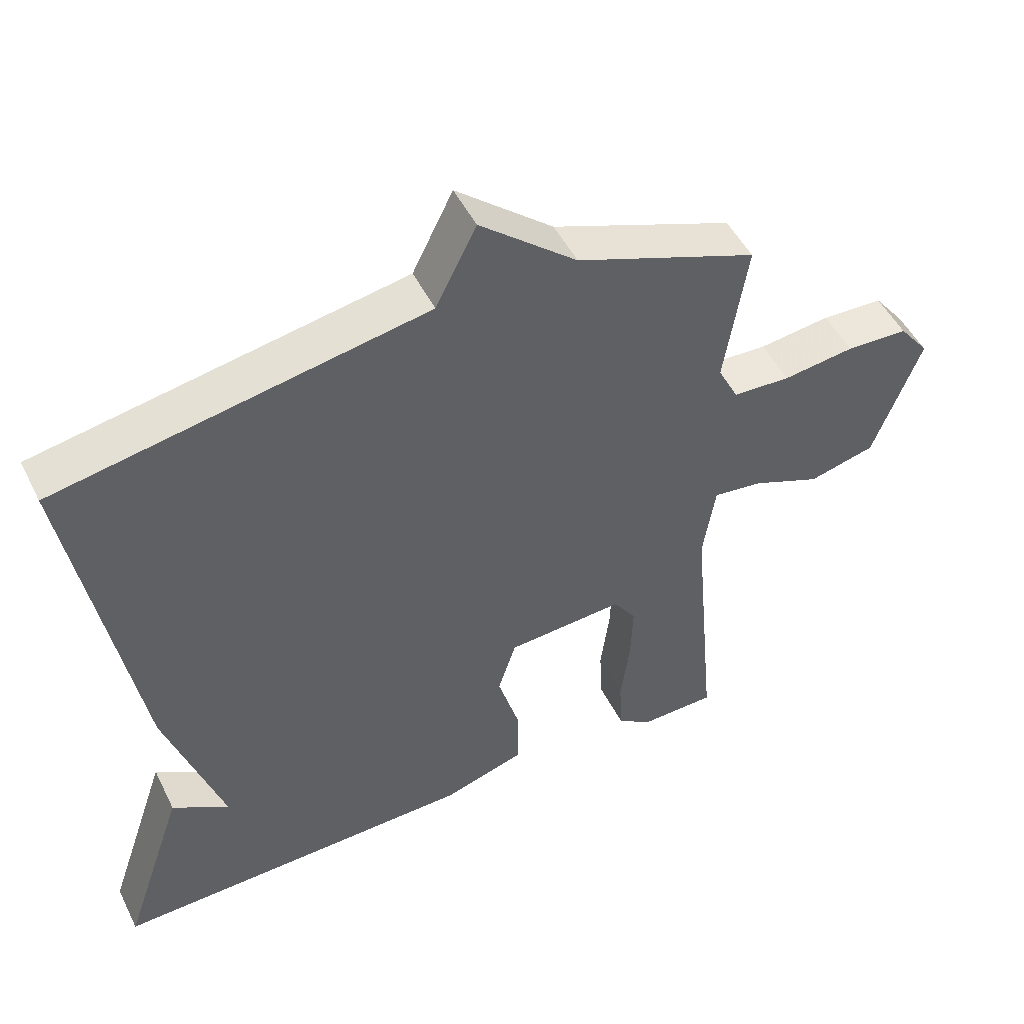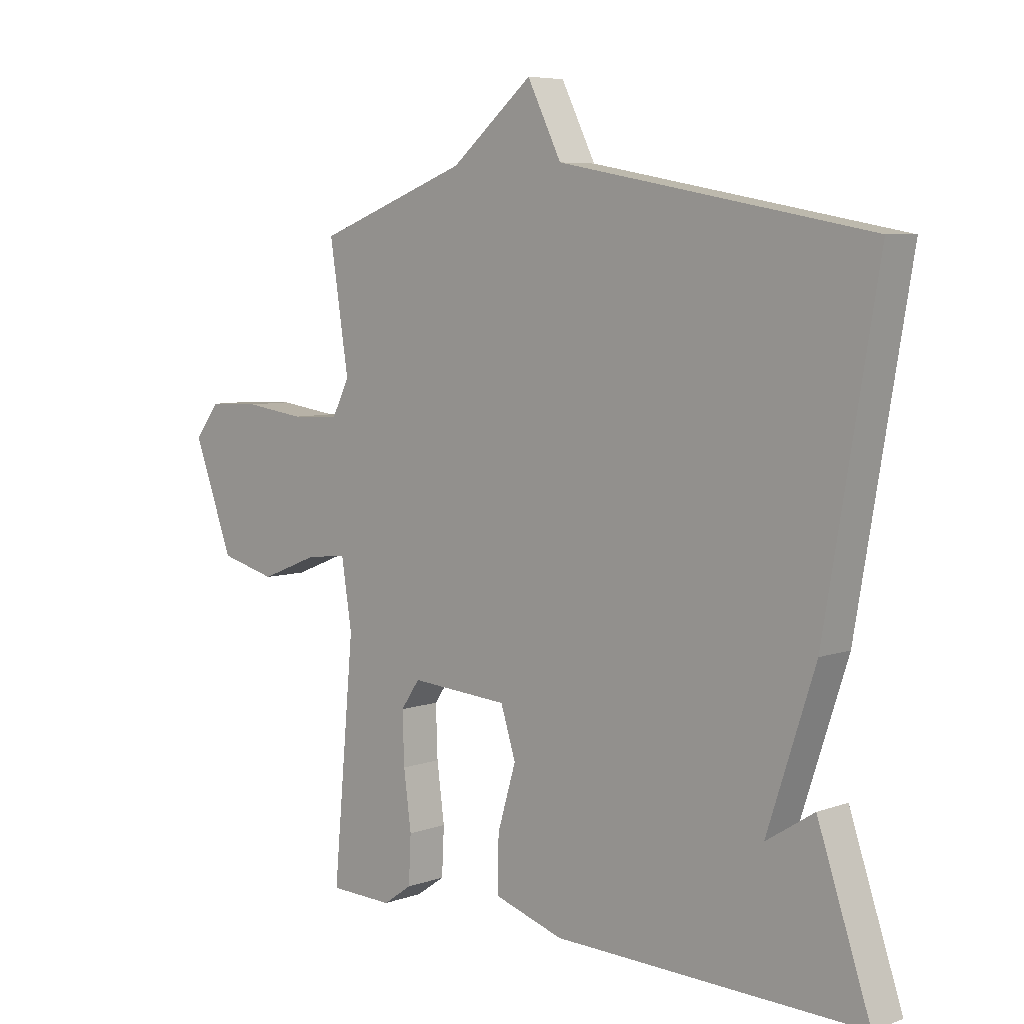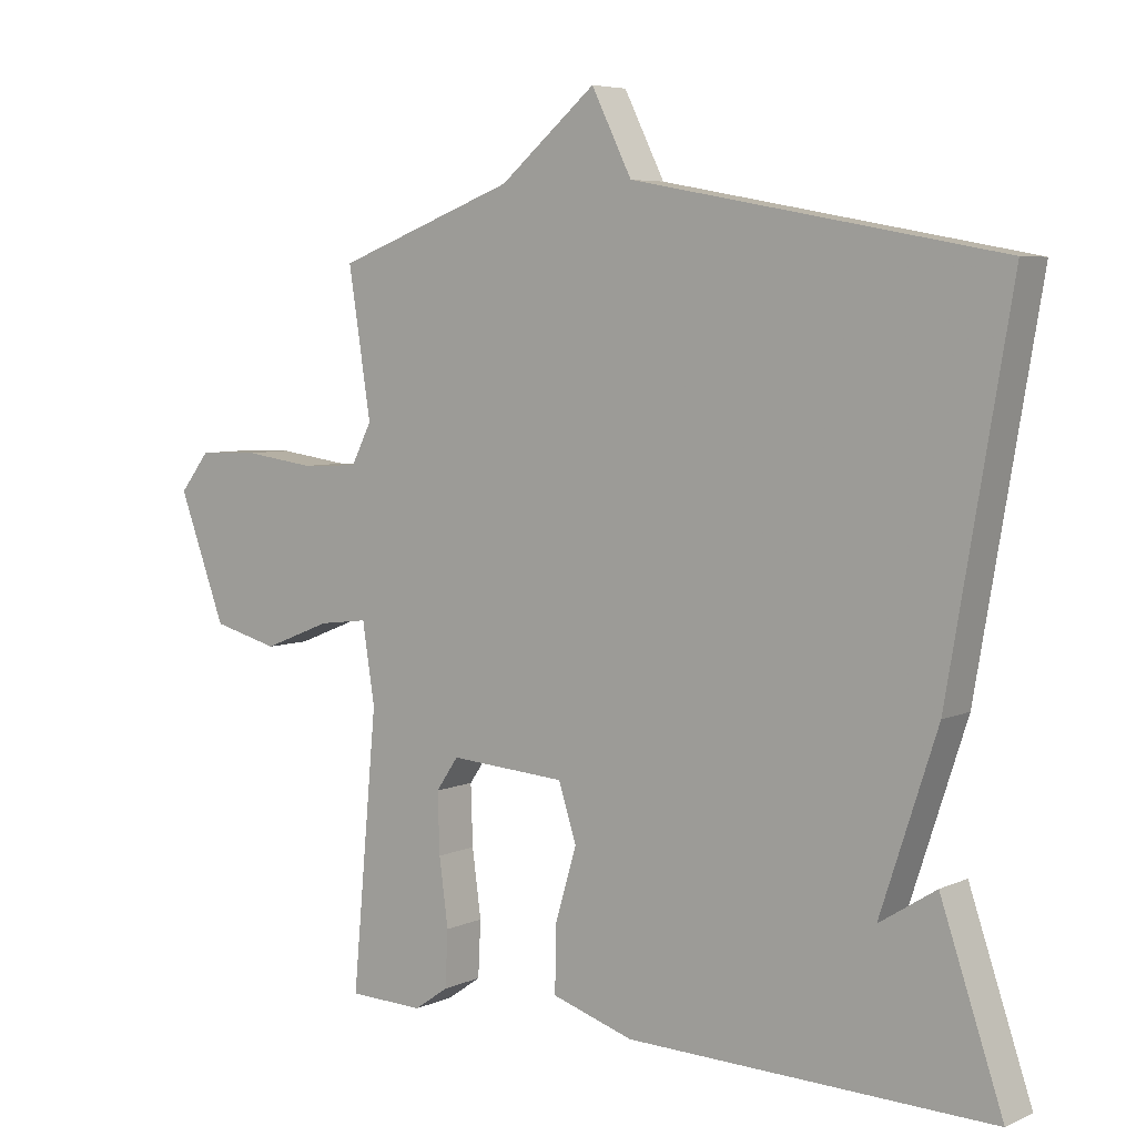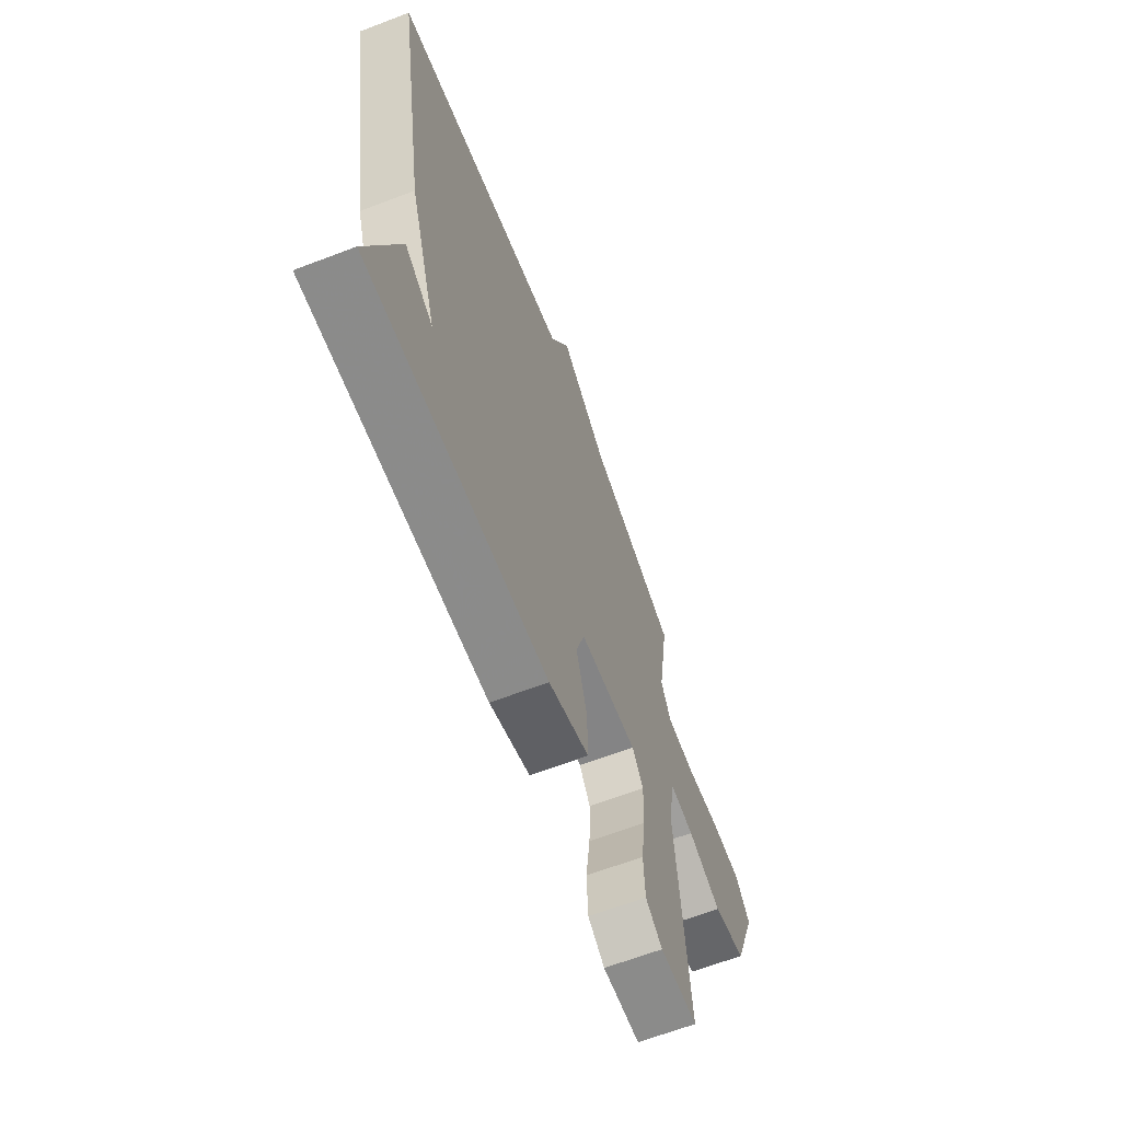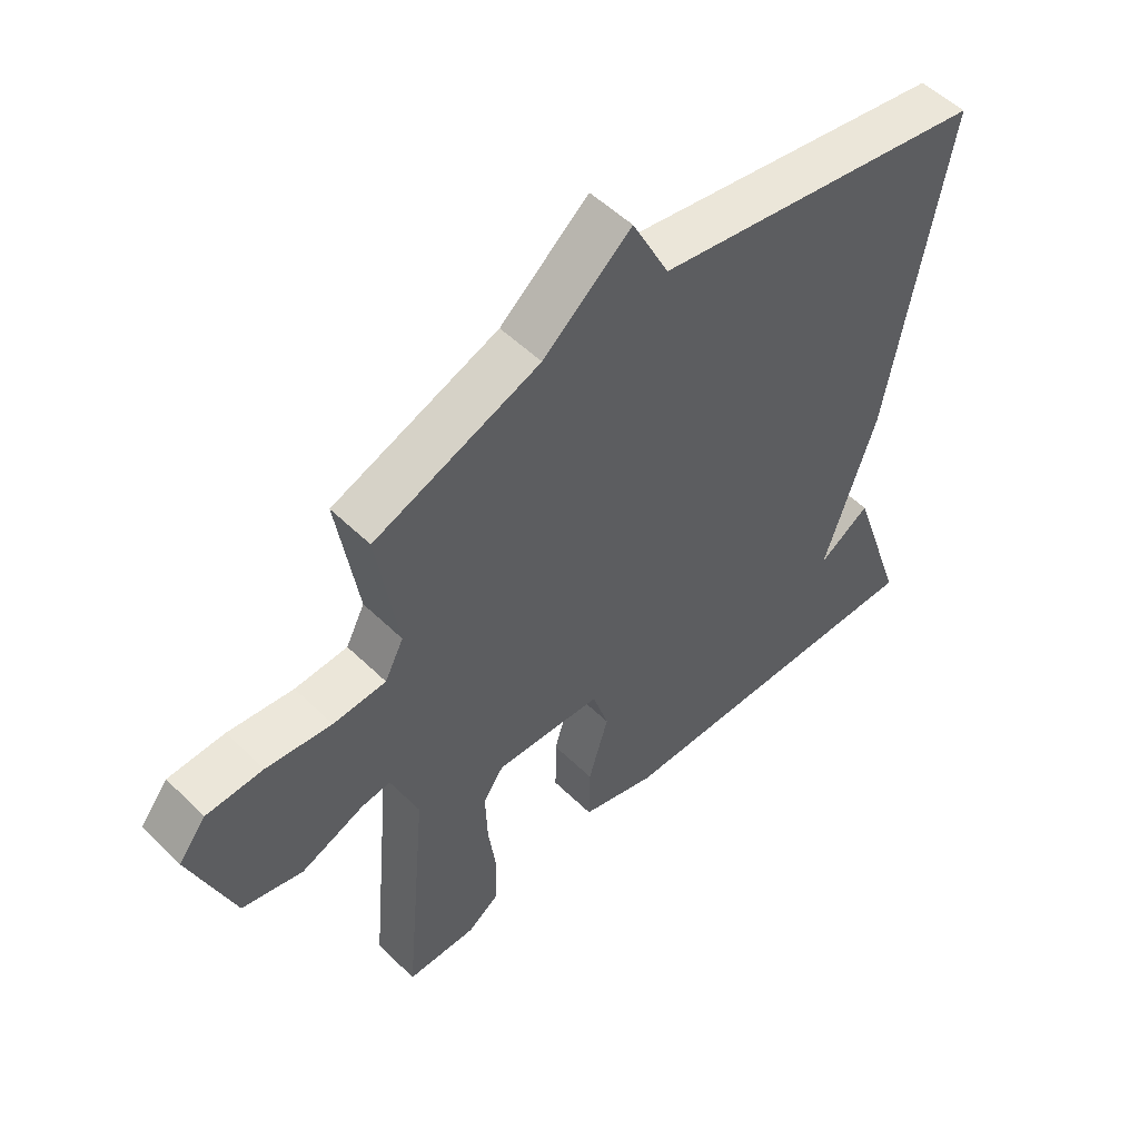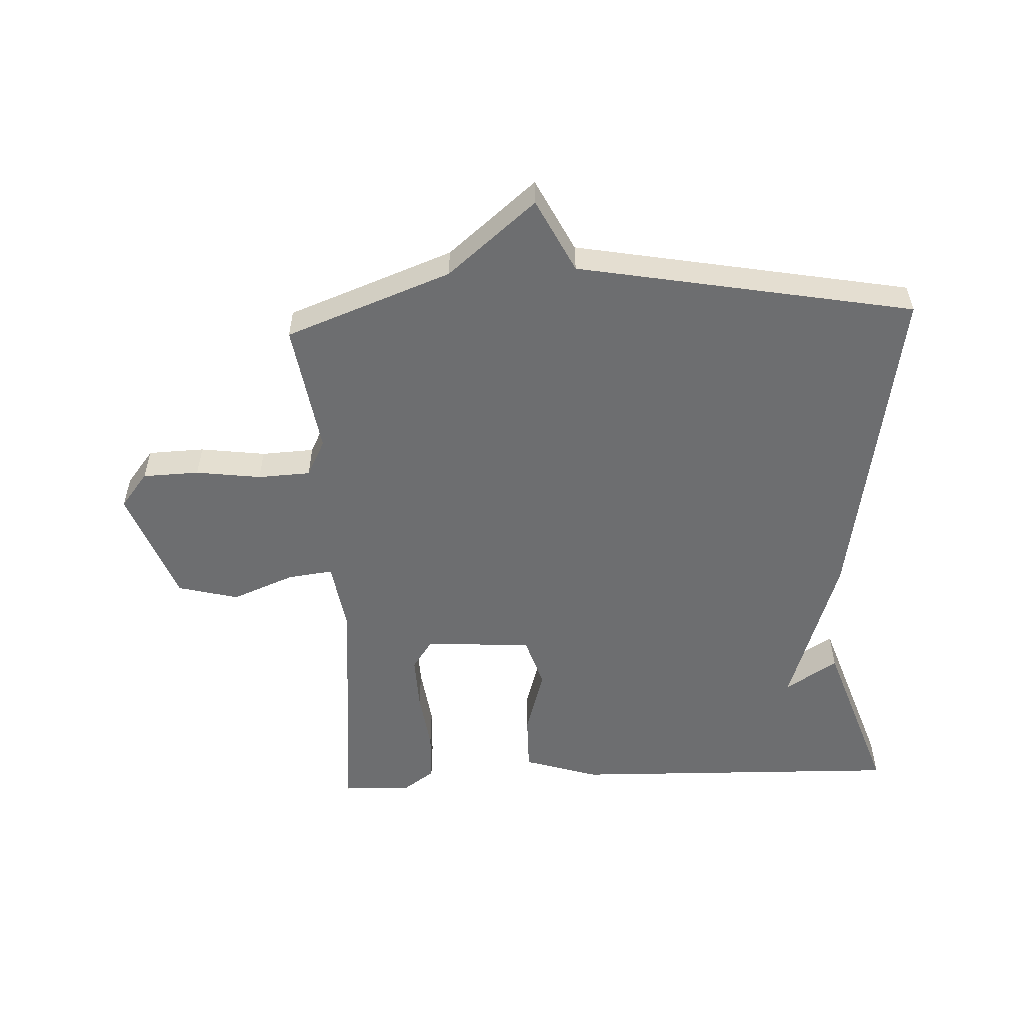
<metadata>
{"format":"obj","ext":"obj","renderer":"f3d","projection":"perspective","resolution":1024,"background":"white","views":[{"elev":49.4,"azim":154.2,"up":"+Z"},{"elev":6.3,"azim":43.5,"up":"+Z"},{"elev":5.7,"azim":37.1,"up":"+Z"},{"elev":-65.1,"azim":111.0,"up":"+Z"},{"elev":53.0,"azim":-43.9,"up":"+Z"},{"elev":-54.2,"azim":2.7,"up":"+Y"}]}
</metadata>
<code>
v 0.5 0.07 -0.5
v -0.034 0.07 -0.486
v -0.154 0.07 -0.448
v -0.153 0.07 -0.354
v -0.121 0.07 -0.246
v -0.147 0.07 -0.164
v -0.318 0.07 -0.152
v -0.351 0.07 -0.2
v -0.348 0.07 -0.288
v -0.335 0.07 -0.386
v -0.339 0.07 -0.468
v -0.389 0.07 -0.503
v -0.5 0.07 -0.5
v -0.463 0.07 -0.097
v -0.481 0.07 0.019
v -0.553 0.07 0.01
v -0.653 0.07 -0.03
v -0.75 0.07 -0.005
v -0.819 0.07 0.18
v -0.775 0.07 0.236
v -0.685 0.07 0.239
v -0.581 0.07 0.225
v -0.497 0.07 0.229
v -0.467 0.07 0.288
v -0.5 0.07 0.5
v -0.236 0.07 0.599
v -0.095 0.07 0.717
v -0.036 0.07 0.599
v 0.5 0.07 0.5
v 0.409 0.07 -0.032
v 0.326 0.07 -0.285
v 0.409 0.07 -0.232
v 0.5 0 -0.5
v -0.034 0 -0.486
v -0.154 0 -0.448
v -0.153 0 -0.354
v -0.121 0 -0.246
v -0.147 0 -0.164
v -0.318 0 -0.152
v -0.351 0 -0.2
v -0.348 0 -0.288
v -0.335 0 -0.386
v -0.339 0 -0.468
v -0.389 0 -0.503
v -0.5 0 -0.5
v -0.463 0 -0.097
v -0.481 0 0.019
v -0.553 0 0.01
v -0.653 0 -0.03
v -0.75 0 -0.005
v -0.819 0 0.18
v -0.775 0 0.236
v -0.685 0 0.239
v -0.581 0 0.225
v -0.497 0 0.229
v -0.467 0 0.288
v -0.5 0 0.5
v -0.236 0 0.599
v -0.095 0 0.717
v -0.036 0 0.599
v 0.5 0 0.5
v 0.409 0 -0.032
v 0.326 0 -0.285
v 0.409 0 -0.232
f 31 32 1
f 28 29 30 31
f 26 27 28 31
f 24 25 26 31
f 23 24 31 1
f 22 23 1
f 20 21 22
f 19 20 22
f 18 19 22
f 17 18 22
f 16 17 22
f 15 16 22
f 15 22 1
f 12 13 14
f 11 12 14
f 10 11 14
f 9 10 14
f 8 9 14 15
f 7 8 15
f 6 7 15
f 3 4 5
f 2 3 5
f 1 2 5
f 1 5 6
f 1 6 15
f 33 64 63
f 63 62 61 60
f 63 60 59 58
f 63 58 57 56
f 33 63 56 55
f 33 55 54
f 54 53 52
f 54 52 51
f 54 51 50
f 54 50 49
f 54 49 48
f 54 48 47
f 33 54 47
f 46 45 44
f 46 44 43
f 46 43 42
f 46 42 41
f 47 46 41 40
f 47 40 39
f 47 39 38
f 37 36 35
f 37 35 34
f 37 34 33
f 38 37 33
f 47 38 33
f 1 33 34 2
f 2 34 35 3
f 3 35 36 4
f 4 36 37 5
f 5 37 38 6
f 6 38 39 7
f 7 39 40 8
f 8 40 41 9
f 9 41 42 10
f 10 42 43 11
f 11 43 44 12
f 12 44 45 13
f 13 45 46 14
f 14 46 47 15
f 15 47 48 16
f 16 48 49 17
f 17 49 50 18
f 18 50 51 19
f 19 51 52 20
f 20 52 53 21
f 21 53 54 22
f 22 54 55 23
f 23 55 56 24
f 24 56 57 25
f 25 57 58 26
f 26 58 59 27
f 27 59 60 28
f 28 60 61 29
f 29 61 62 30
f 30 62 63 31
f 31 63 64 32
f 32 64 33 1

</code>
